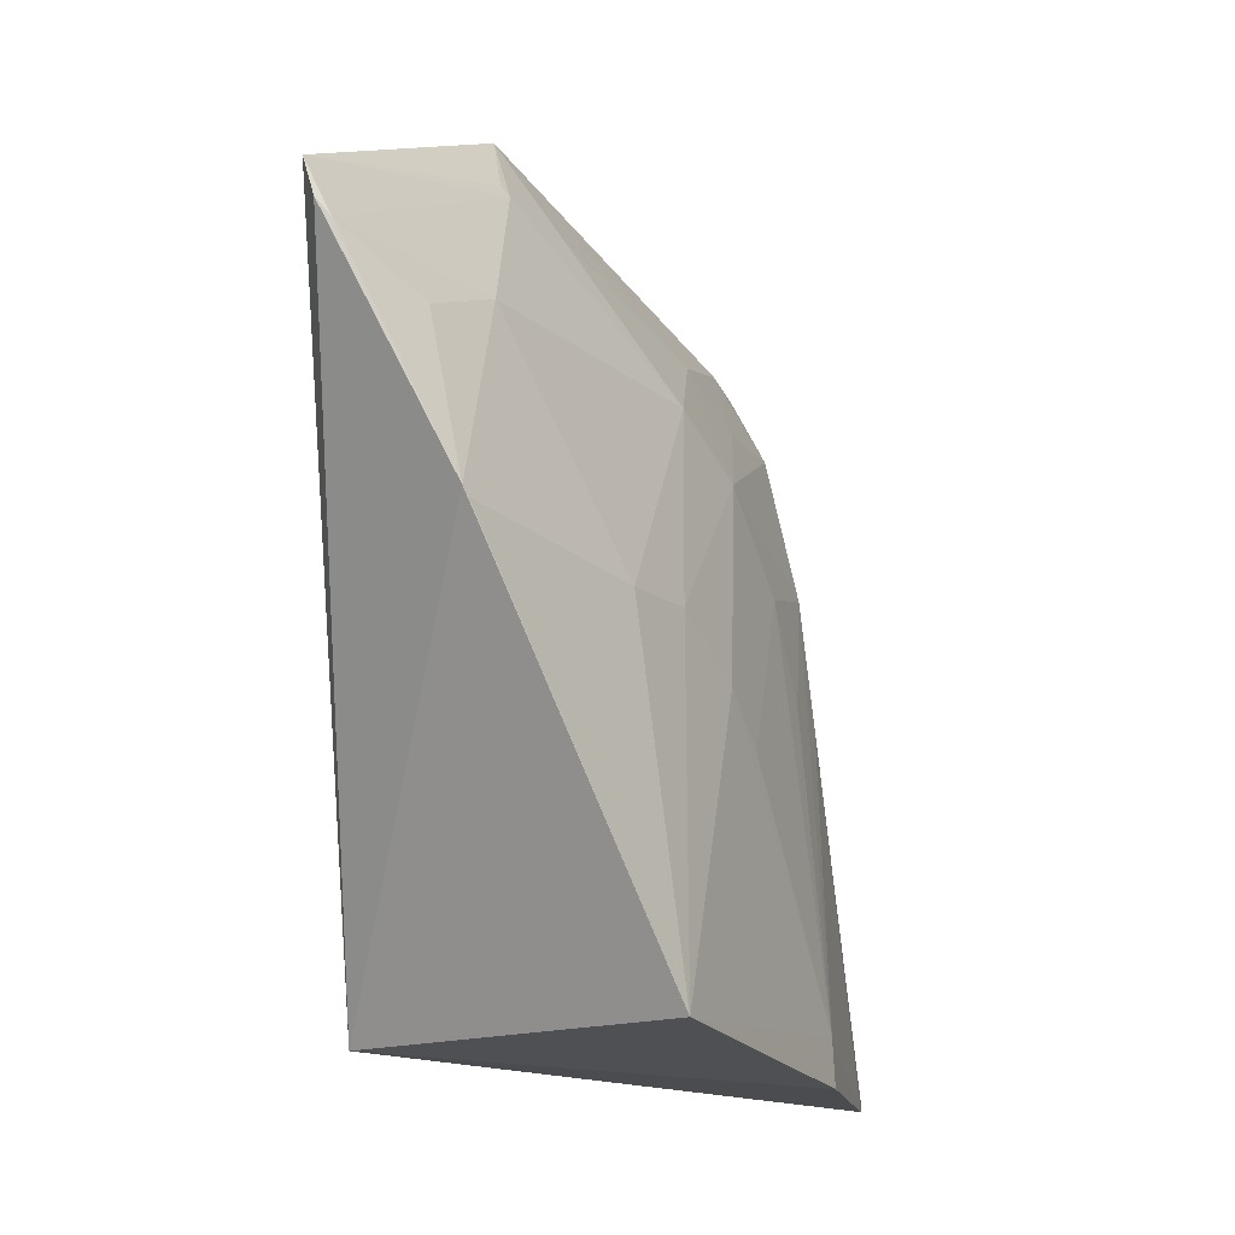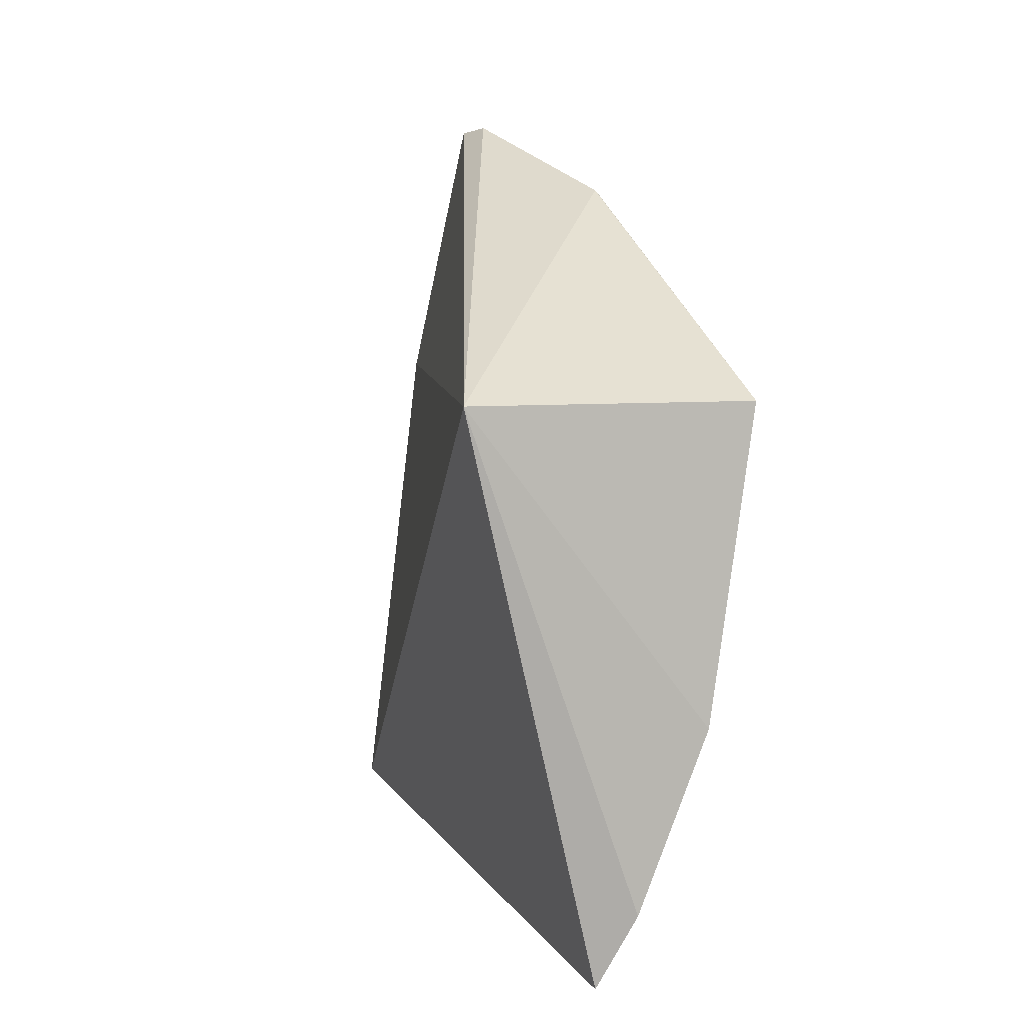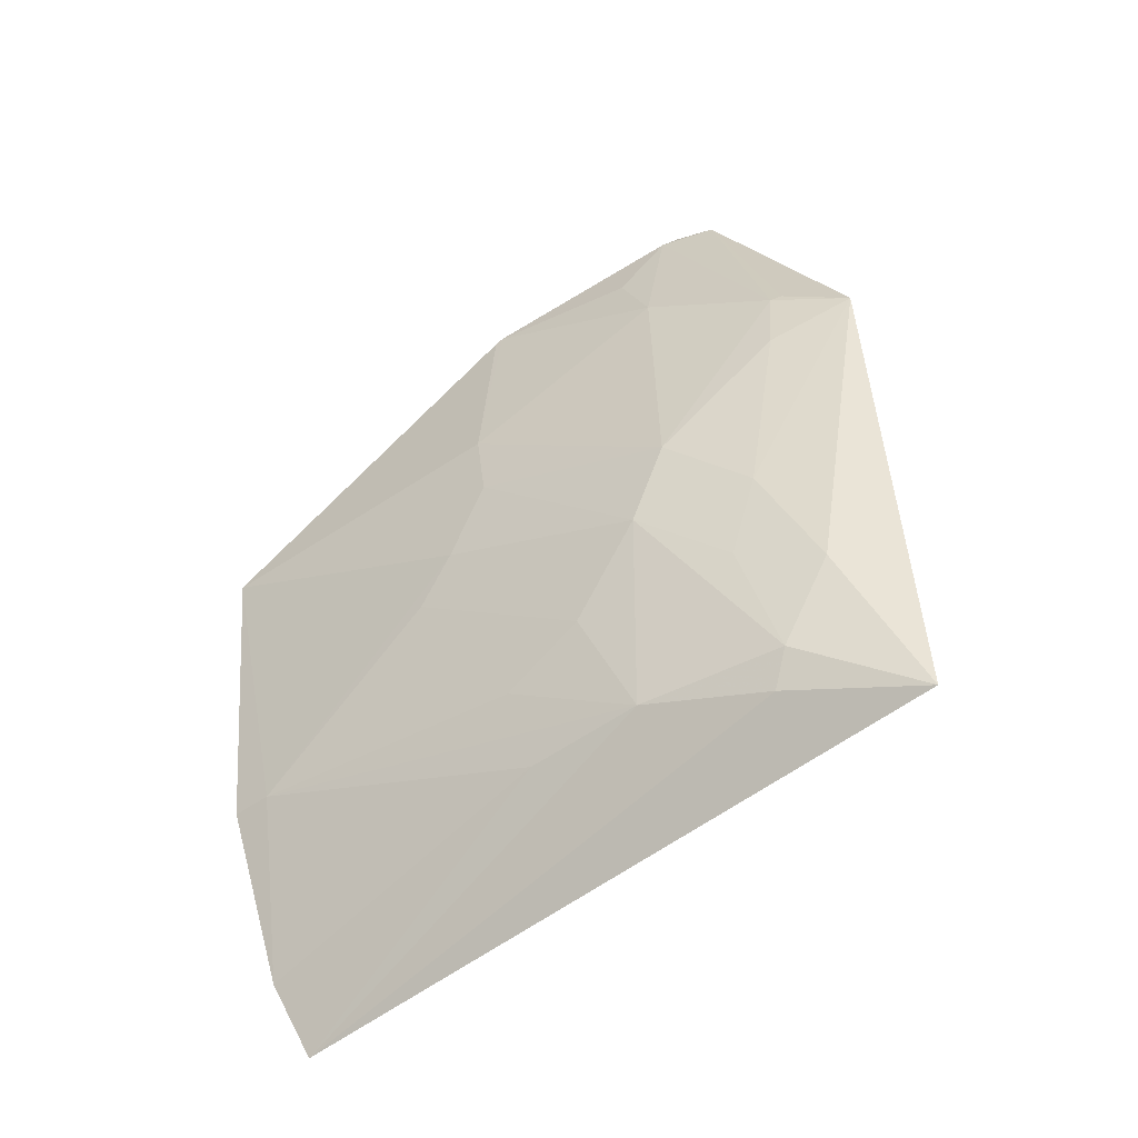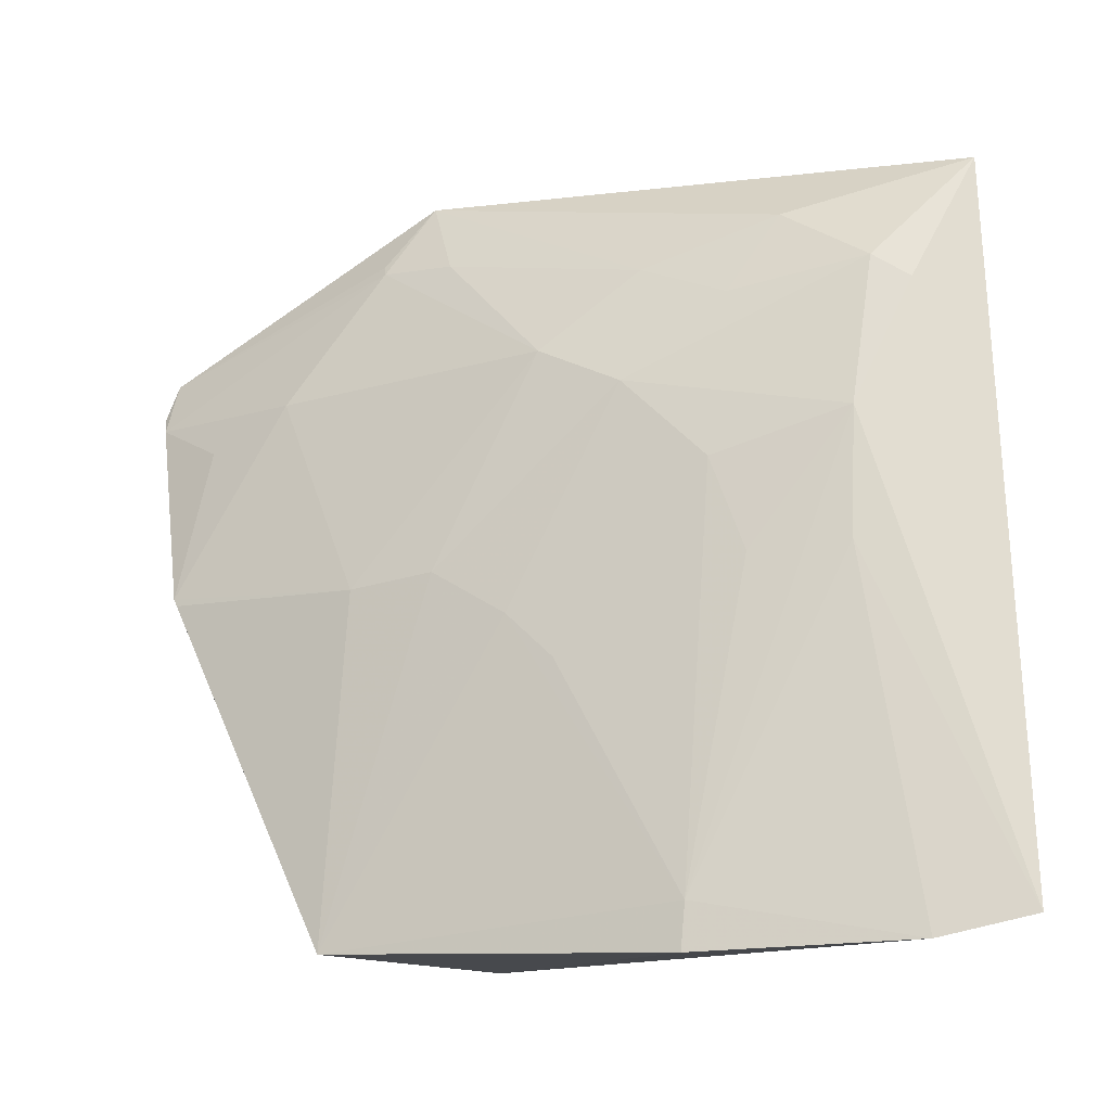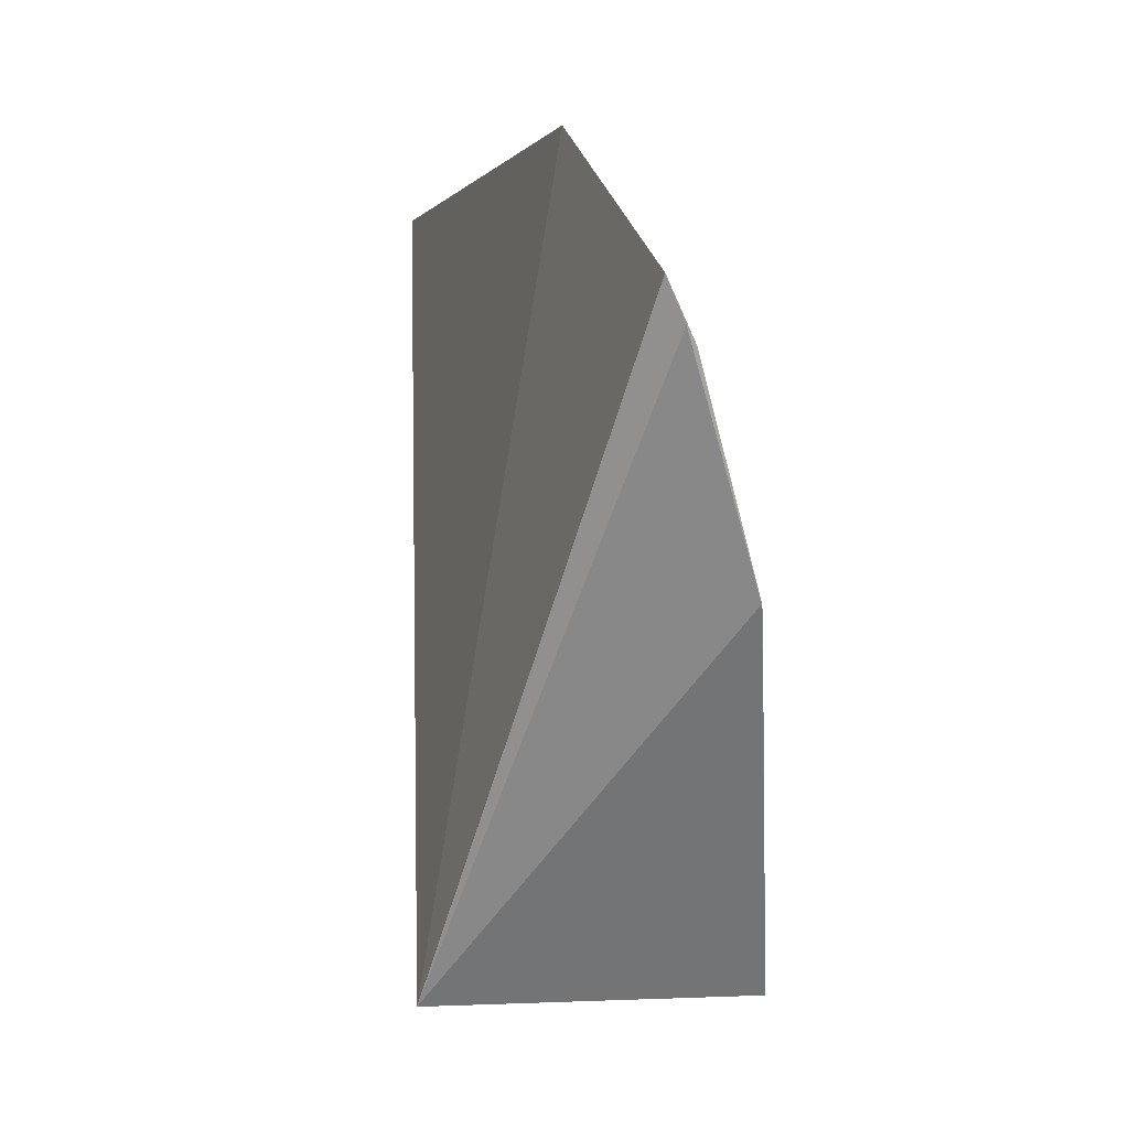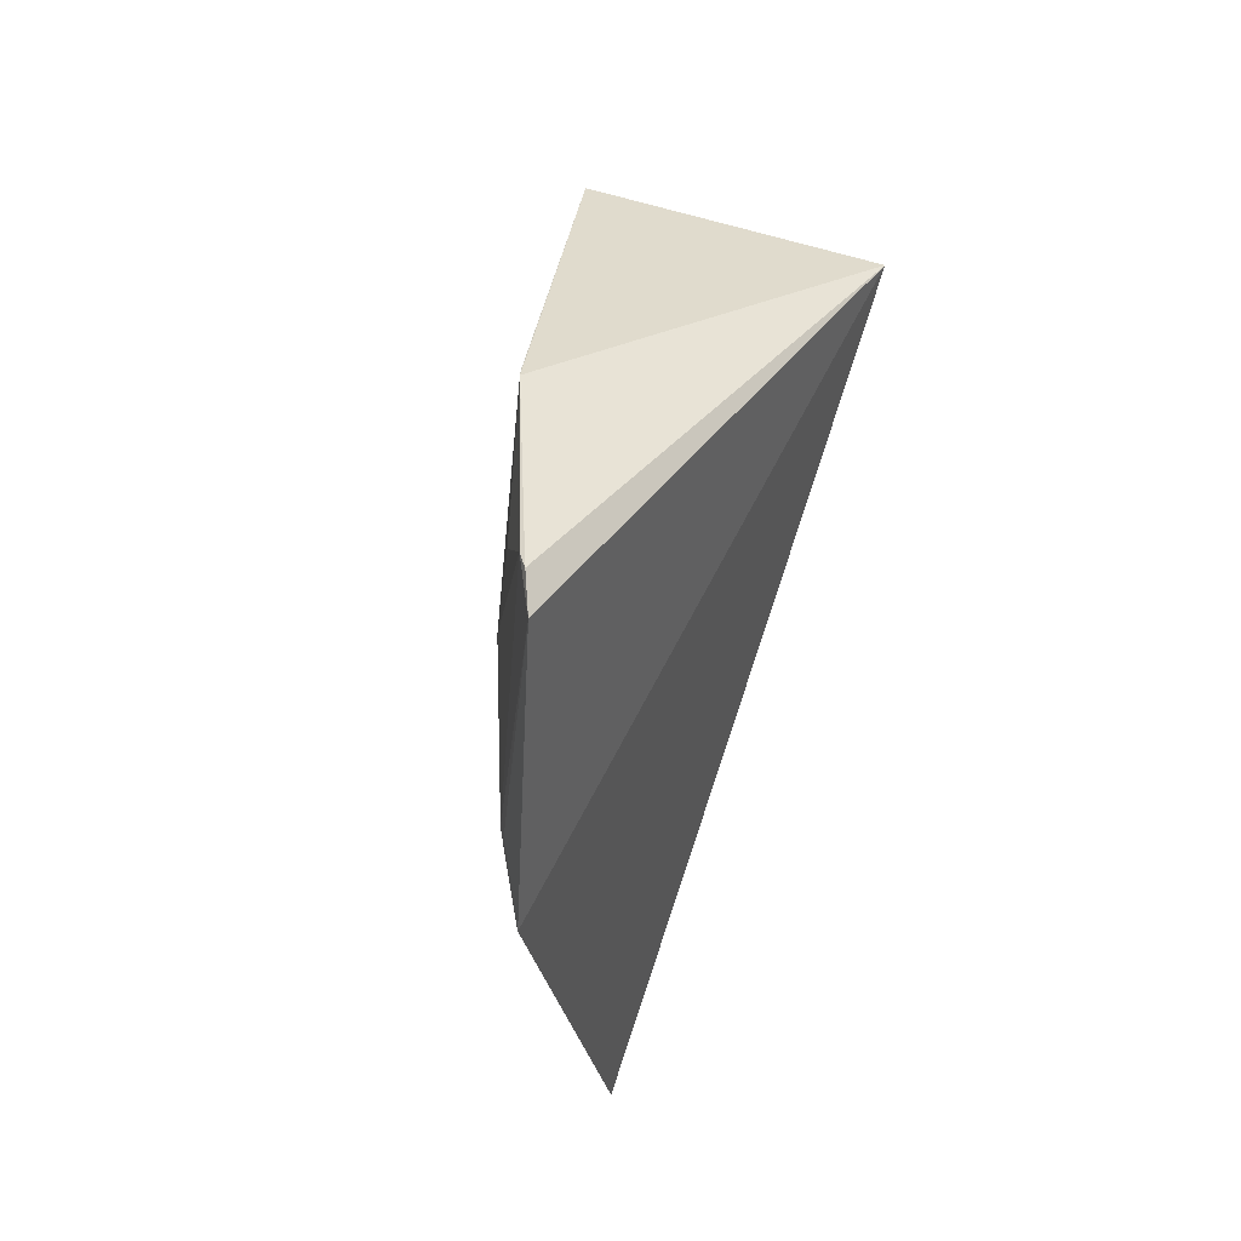
<metadata>
{"format":"obj","ext":"obj","renderer":"f3d","projection":"perspective","resolution":1024,"background":"white","views":[{"elev":-17.7,"azim":30.8,"up":"+Y"},{"elev":7.1,"azim":-15.6,"up":"+Z"},{"elev":-52.9,"azim":133.1,"up":"+Z"},{"elev":-12.9,"azim":120.6,"up":"+Y"},{"elev":1.9,"azim":-9.3,"up":"+Y"},{"elev":63.9,"azim":-162.6,"up":"+Z"}]}
</metadata>
<code>
v 0.4807 -0.007576 0.007873
v 0.4635 -0.01006 -0.1083
v 0.4476 0.1702 -0.08042
v 0.4181 0.2533 0.009009
v 0.3747 -0.007576 0.007872
v 0.4606 0.115 0.08483
v 0.4637 0.09594 -0.04837
v 0.3932 0.2431 -0.1802
v 0.4468 0.1814 0.05026
v 0.4282 0.2019 0.112
v 0.4623 0.005098 -0.1092
v 0.4653 0.1092 0.008972
v 0.425 0.0001114 -0.204
v 0.4181 0.2267 -0.123
v 0.4474 0.1846 -0.05033
v 0.4335 0.1884 0.1136
v 0.4316 0.2277 0.02058
v 0.4456 0.142 -0.1101
v 0.4613 0.1124 0.08301
v 0.4637 0.112 -0.021
v 0.4386 -0.006998 -0.1758
v 0.4323 0.2113 -0.07983
v 0.4467 0.1684 0.08081
v 0.4371 0.183 0.1106
v 0.4293 0.2313 0.02216
v 0.4625 0.08089 -0.06475
v 0.4321 0.1557 -0.1531
v 0.4322 0.2257 -0.006501
v 0.4314 0.1992 -0.1103
v 0.4158 0.199 -0.1668
v 0.4365 0.1127 -0.1537
v 0.4462 0.1105 -0.123
v 0.4196 0.2071 -0.1547
f 5 2 1
f 6 5 1
f 8 5 4
f 10 4 5
f 11 7 1
f 11 1 2
f 12 9 6
f 13 5 8
f 14 8 4
f 15 9 12
f 16 10 5
f 16 5 6
f 17 9 15
f 18 3 7
f 19 12 6
f 19 6 1
f 19 1 12
f 20 12 1
f 20 1 7
f 20 15 12
f 20 7 3
f 20 3 15
f 21 2 5
f 21 5 13
f 21 11 2
f 22 14 4
f 22 15 3
f 23 6 9
f 24 10 16
f 24 17 10
f 24 9 17
f 24 23 9
f 24 16 6
f 24 6 23
f 25 17 4
f 25 4 10
f 25 10 17
f 26 18 7
f 26 7 11
f 26 11 18
f 27 3 18
f 28 17 15
f 28 15 22
f 28 22 4
f 28 4 17
f 29 22 3
f 29 14 22
f 30 27 13
f 30 13 8
f 31 21 13
f 31 13 27
f 31 27 11
f 31 11 21
f 32 27 18
f 32 18 11
f 32 11 27
f 33 29 3
f 33 3 27
f 33 27 30
f 33 14 29
f 33 30 8
f 33 8 14

</code>
